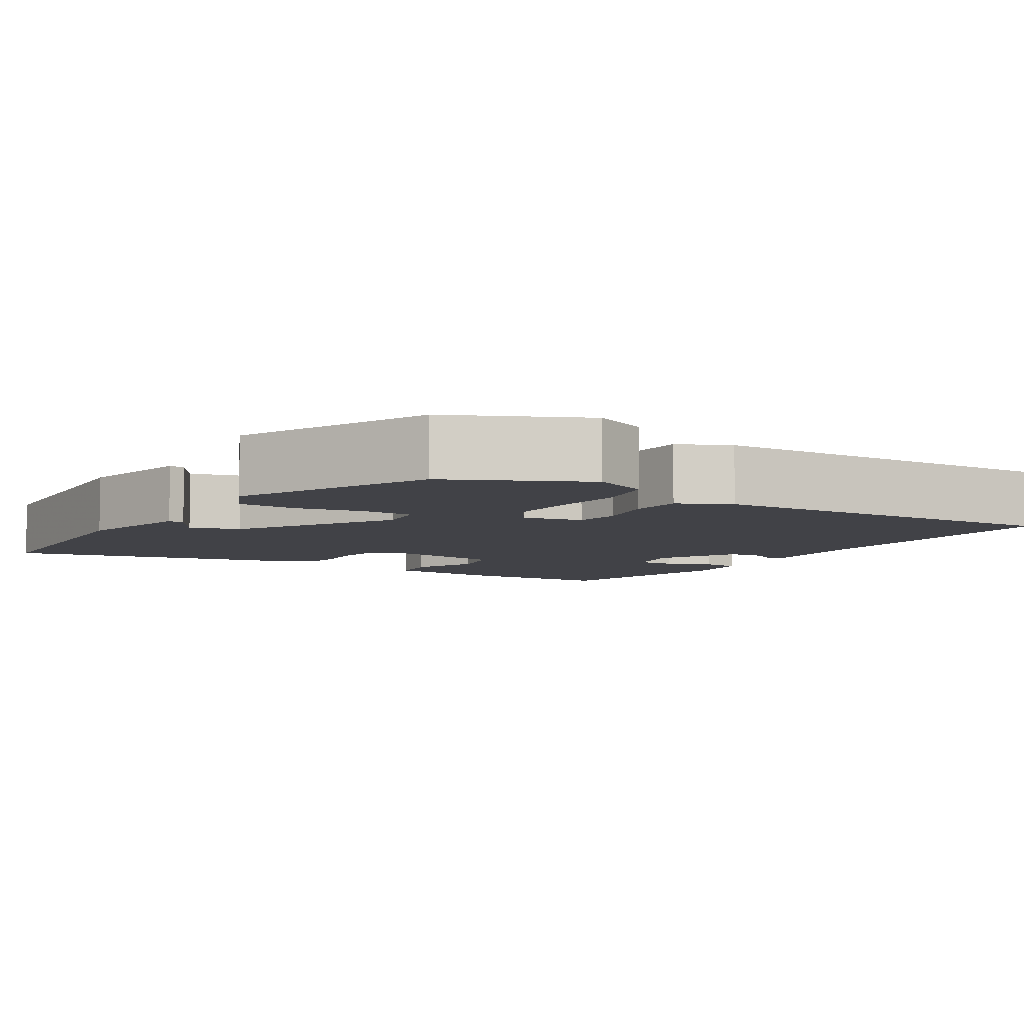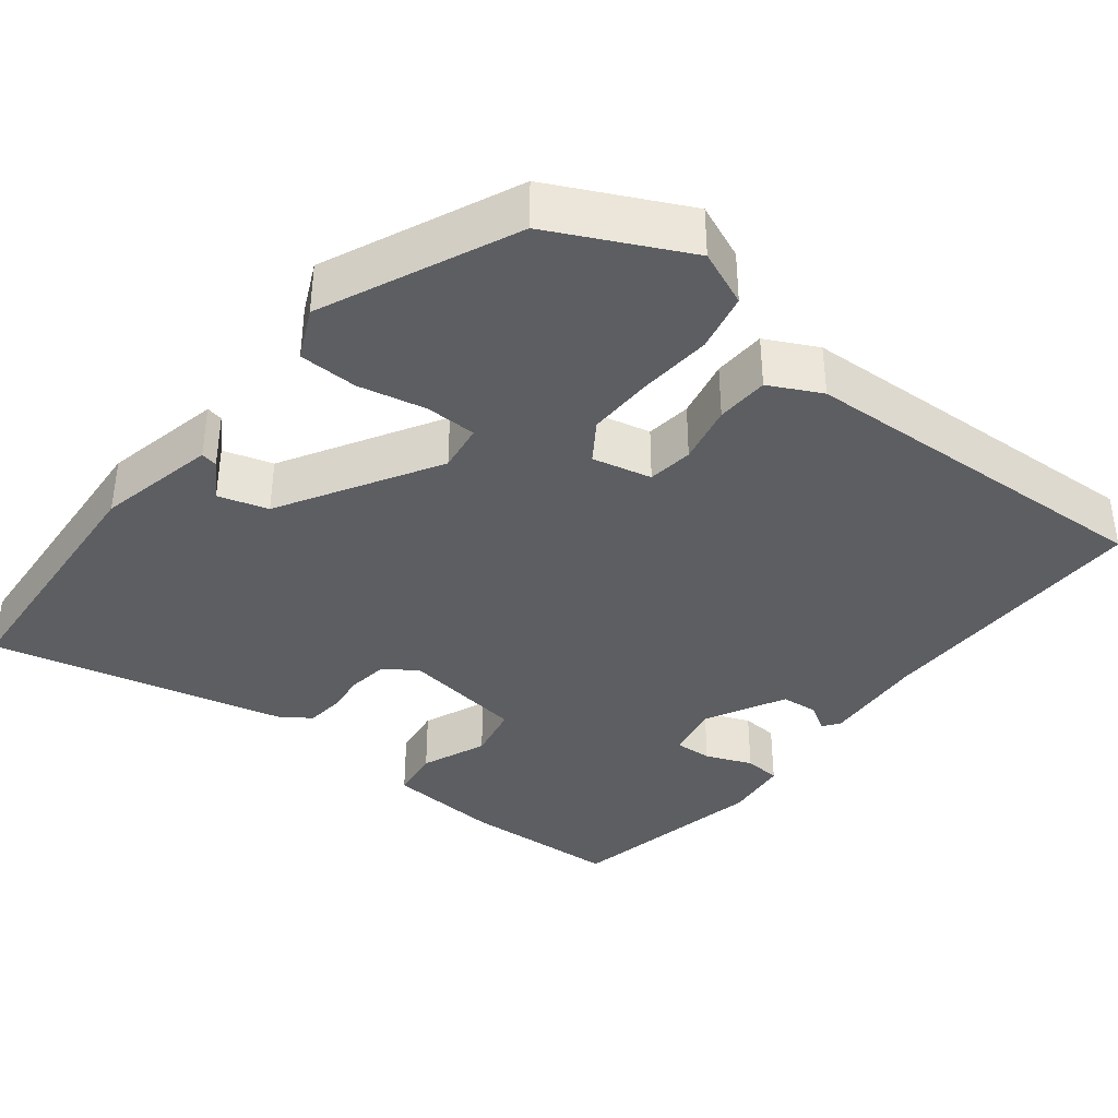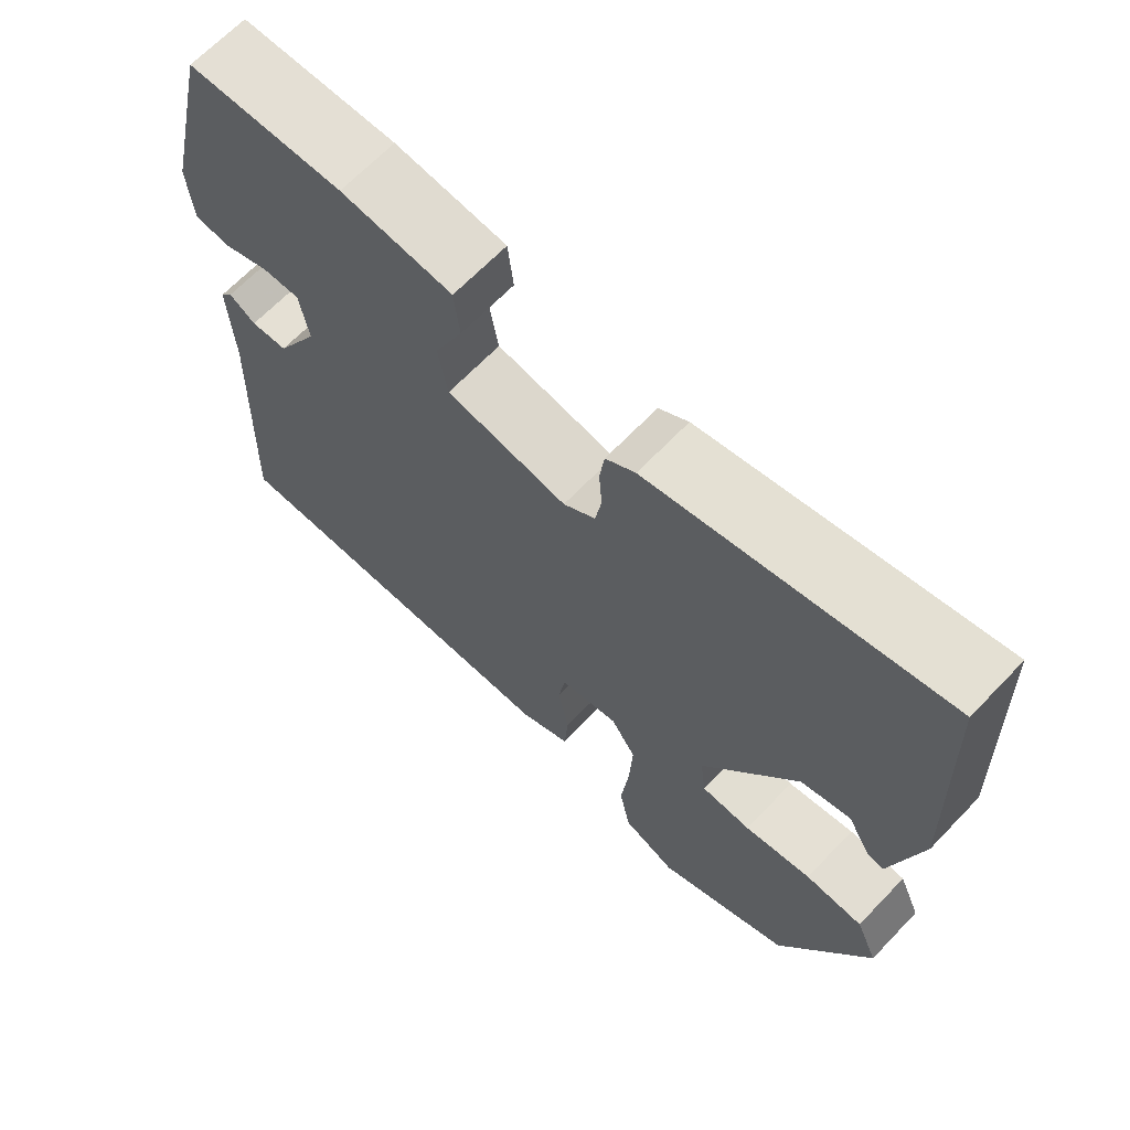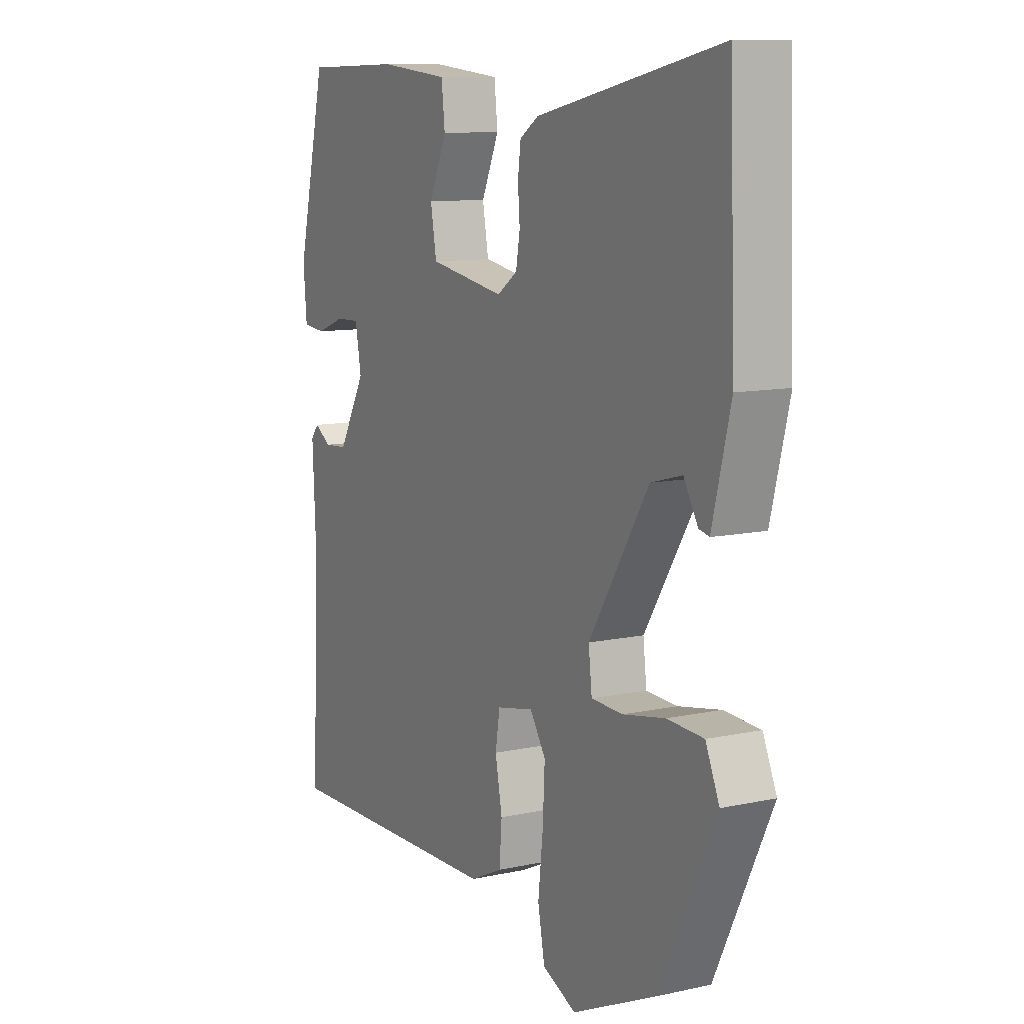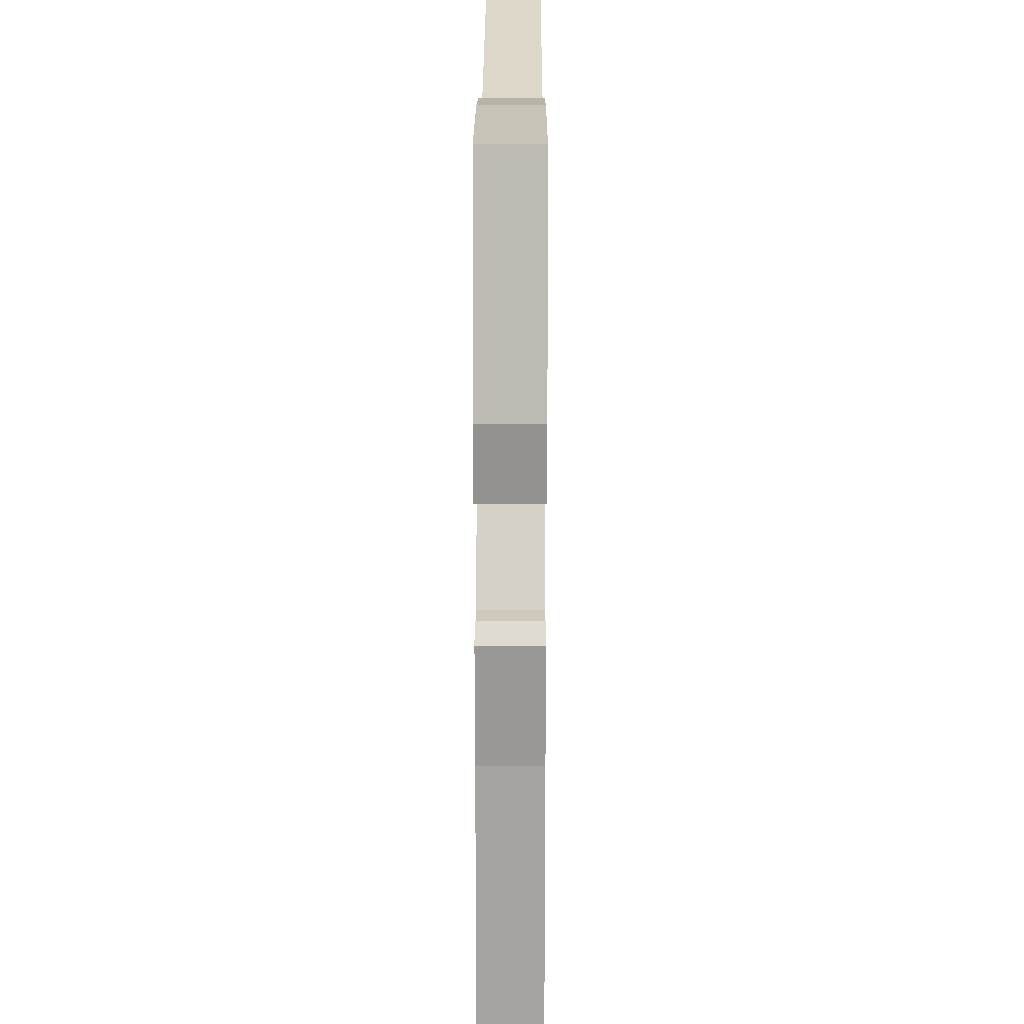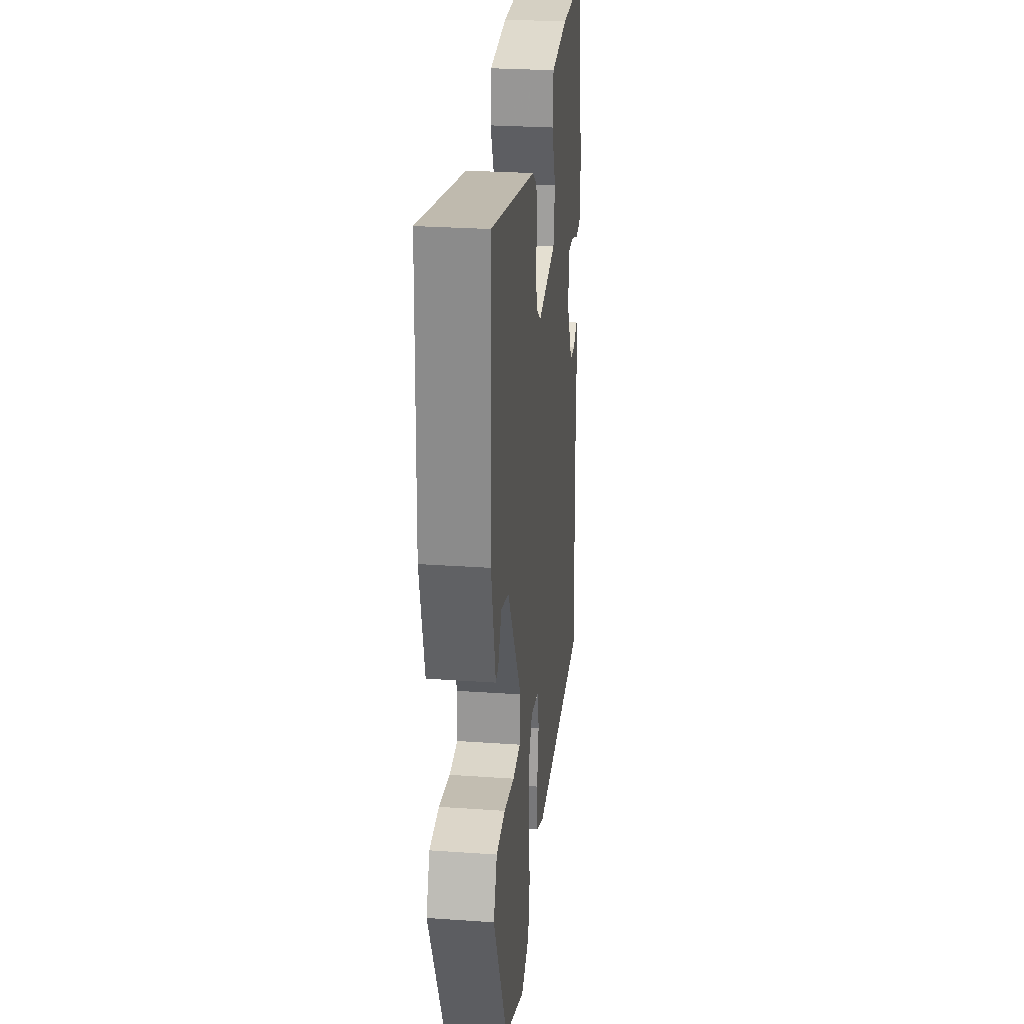
<metadata>
{"format":"obj","ext":"obj","renderer":"f3d","projection":"perspective","resolution":1024,"background":"white","views":[{"elev":-6.8,"azim":149.0,"up":"+Y"},{"elev":-37.9,"azim":143.3,"up":"+Y"},{"elev":66.7,"azim":43.8,"up":"+Z"},{"elev":10.3,"azim":61.1,"up":"+Z"},{"elev":18.6,"azim":-89.8,"up":"+Z"},{"elev":27.2,"azim":96.2,"up":"+Z"}]}
</metadata>
<code>
v -0.502 0.07 -0.459
v -0.489 0.07 -0.104
v -0.495 0.07 0.027
v -0.479 0.07 0.047
v -0.445 0.07 0.025
v -0.398 0.07 0.028
v -0.343 0.07 0.127
v -0.355 0.07 0.196
v -0.403 0.07 0.195
v -0.462 0.07 0.173
v -0.508 0.07 0.178
v -0.515 0.07 0.259
v -0.456 0.07 0.513
v -0.257 0.07 0.517
v -0.114 0.07 0.502
v -0.107 0.07 0.438
v -0.143 0.07 0.357
v -0.131 0.07 0.287
v 0.024 0.07 0.26
v 0.065 0.07 0.289
v 0.073 0.07 0.337
v 0.069 0.07 0.39
v 0.075 0.07 0.436
v 0.113 0.07 0.461
v 0.487 0.07 0.539
v 0.499 0.07 0.203
v 0.462 0.07 0.054
v 0.441 0.07 0.059
v 0.412 0.07 0.109
v 0.349 0.07 0.092
v 0.228 0.07 -0.102
v 0.235 0.07 -0.163
v 0.299 0.07 -0.166
v 0.385 0.07 -0.15
v 0.459 0.07 -0.154
v 0.487 0.07 -0.219
v 0.372 0.07 -0.458
v 0.201 0.07 -0.536
v 0.132 0.07 -0.505
v 0.118 0.07 -0.431
v 0.128 0.07 -0.34
v 0.132 0.07 -0.257
v 0.1 0.07 -0.207
v 0.025 0.07 -0.222
v 0.016 0.07 -0.279
v 0.03 0.07 -0.354
v 0.025 0.07 -0.42
v -0.041 0.07 -0.451
v -0.502 0 -0.459
v -0.489 0 -0.104
v -0.495 0 0.027
v -0.479 0 0.047
v -0.445 0 0.025
v -0.398 0 0.028
v -0.343 0 0.127
v -0.355 0 0.196
v -0.403 0 0.195
v -0.462 0 0.173
v -0.508 0 0.178
v -0.515 0 0.259
v -0.456 0 0.513
v -0.257 0 0.517
v -0.114 0 0.502
v -0.107 0 0.438
v -0.143 0 0.357
v -0.131 0 0.287
v 0.024 0 0.26
v 0.065 0 0.289
v 0.073 0 0.337
v 0.069 0 0.39
v 0.075 0 0.436
v 0.113 0 0.461
v 0.487 0 0.539
v 0.499 0 0.203
v 0.462 0 0.054
v 0.441 0 0.059
v 0.412 0 0.109
v 0.349 0 0.092
v 0.228 0 -0.102
v 0.235 0 -0.163
v 0.299 0 -0.166
v 0.385 0 -0.15
v 0.459 0 -0.154
v 0.487 0 -0.219
v 0.372 0 -0.458
v 0.201 0 -0.536
v 0.132 0 -0.505
v 0.118 0 -0.431
v 0.128 0 -0.34
v 0.132 0 -0.257
v 0.1 0 -0.207
v 0.025 0 -0.222
v 0.016 0 -0.279
v 0.03 0 -0.354
v 0.025 0 -0.42
v -0.041 0 -0.451
f 48 1 2
f 47 48 2
f 46 47 2
f 45 46 2
f 44 45 2 3
f 43 44 3
f 39 40 41
f 38 39 41
f 37 38 41
f 36 37 41
f 35 36 41
f 34 35 41
f 33 34 41
f 32 33 41 42
f 31 32 42 43
f 27 28 29
f 26 27 29
f 25 26 29
f 25 29 30
f 24 25 30
f 23 24 30
f 22 23 30
f 21 22 30
f 30 31 43
f 21 30 43
f 20 21 43
f 15 16 17
f 14 15 17
f 13 14 17
f 12 13 17
f 11 12 17
f 10 11 17
f 9 10 17
f 8 9 17 18
f 7 8 18 19
f 3 4 5
f 43 3 5
f 43 5 6
f 19 20 43
f 6 7 19 43
f 50 49 96
f 50 96 95
f 50 95 94
f 50 94 93
f 51 50 93 92
f 51 92 91
f 89 88 87
f 89 87 86
f 89 86 85
f 89 85 84
f 89 84 83
f 89 83 82
f 89 82 81
f 90 89 81 80
f 91 90 80 79
f 77 76 75
f 77 75 74
f 77 74 73
f 78 77 73
f 78 73 72
f 78 72 71
f 78 71 70
f 78 70 69
f 91 79 78
f 91 78 69
f 91 69 68
f 65 64 63
f 65 63 62
f 65 62 61
f 65 61 60
f 65 60 59
f 65 59 58
f 65 58 57
f 66 65 57 56
f 67 66 56 55
f 53 52 51
f 53 51 91
f 54 53 91
f 91 68 67
f 91 67 55 54
f 1 49 50 2
f 2 50 51 3
f 3 51 52 4
f 4 52 53 5
f 5 53 54 6
f 6 54 55 7
f 7 55 56 8
f 8 56 57 9
f 9 57 58 10
f 10 58 59 11
f 11 59 60 12
f 12 60 61 13
f 13 61 62 14
f 14 62 63 15
f 15 63 64 16
f 16 64 65 17
f 17 65 66 18
f 18 66 67 19
f 19 67 68 20
f 20 68 69 21
f 21 69 70 22
f 22 70 71 23
f 23 71 72 24
f 24 72 73 25
f 25 73 74 26
f 26 74 75 27
f 27 75 76 28
f 28 76 77 29
f 29 77 78 30
f 30 78 79 31
f 31 79 80 32
f 32 80 81 33
f 33 81 82 34
f 34 82 83 35
f 35 83 84 36
f 36 84 85 37
f 37 85 86 38
f 38 86 87 39
f 39 87 88 40
f 40 88 89 41
f 41 89 90 42
f 42 90 91 43
f 43 91 92 44
f 44 92 93 45
f 45 93 94 46
f 46 94 95 47
f 47 95 96 48
f 48 96 49 1

</code>
